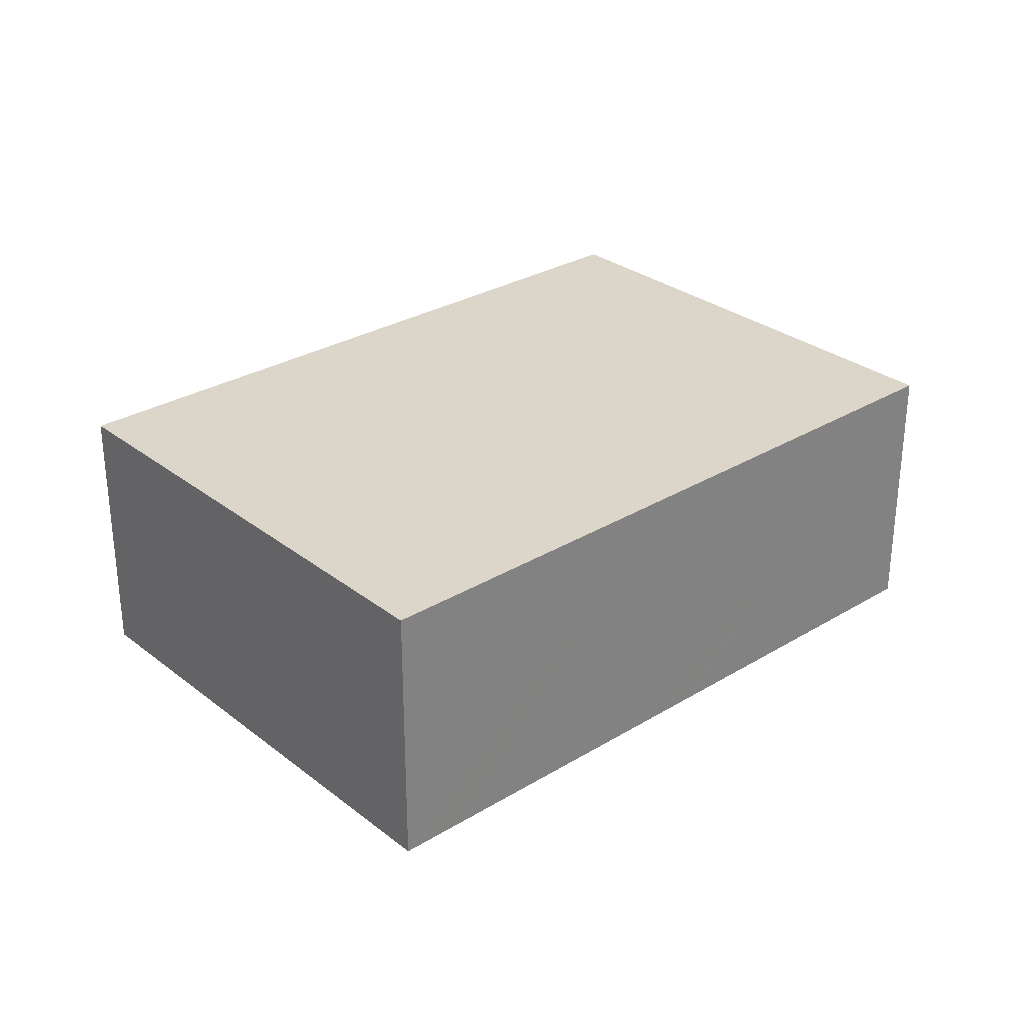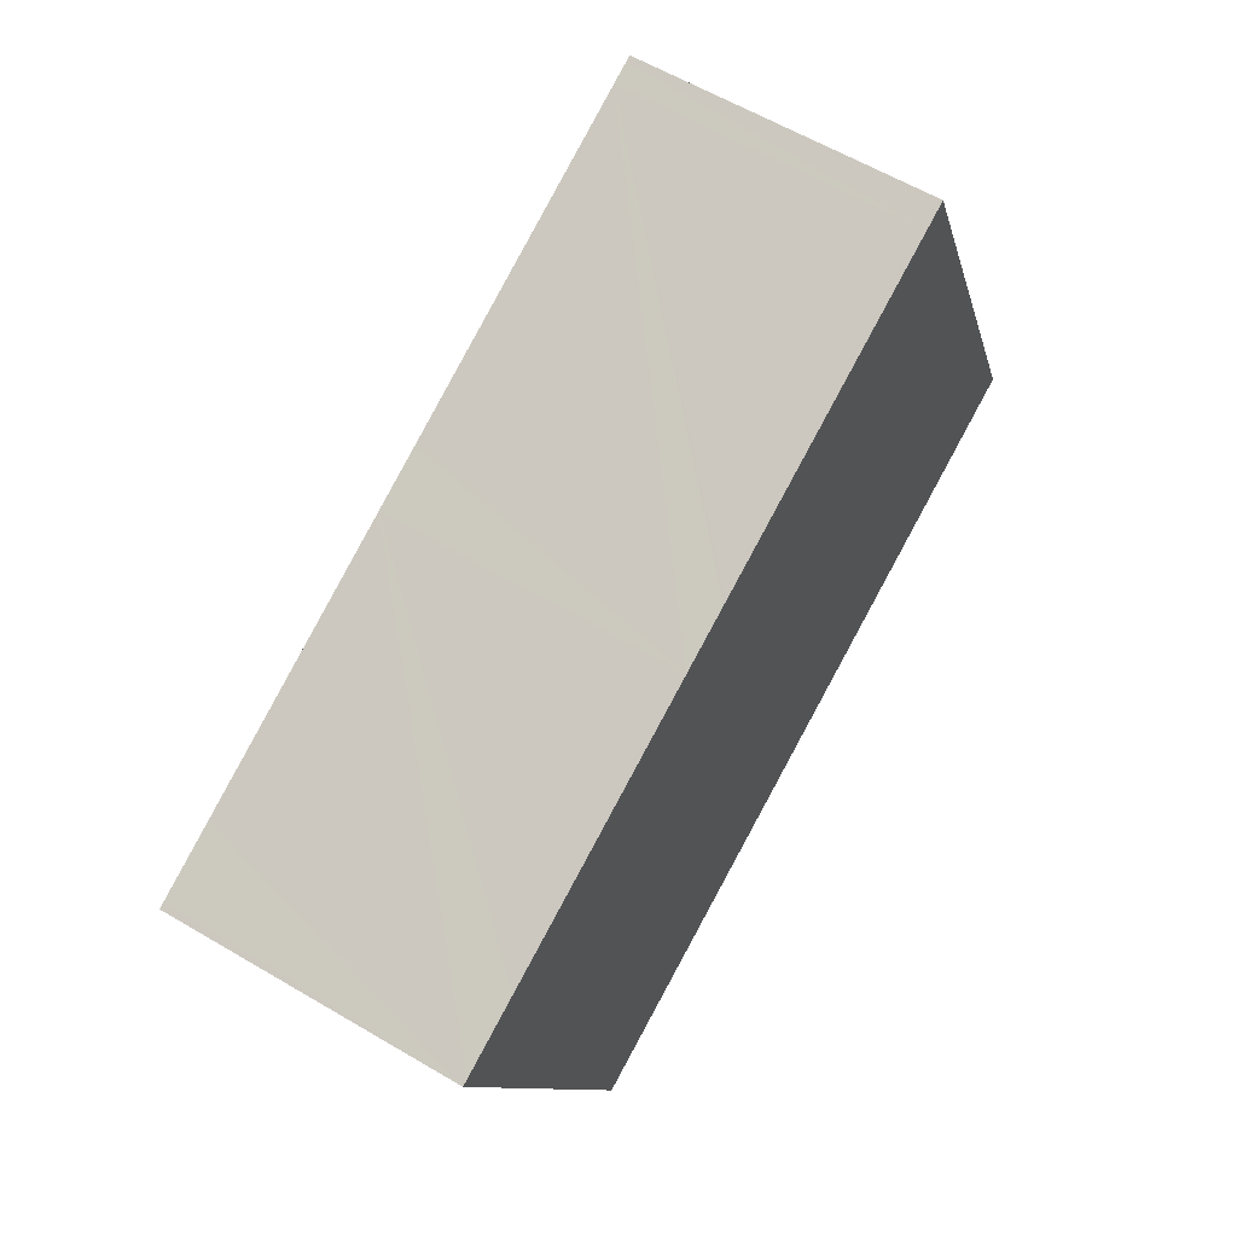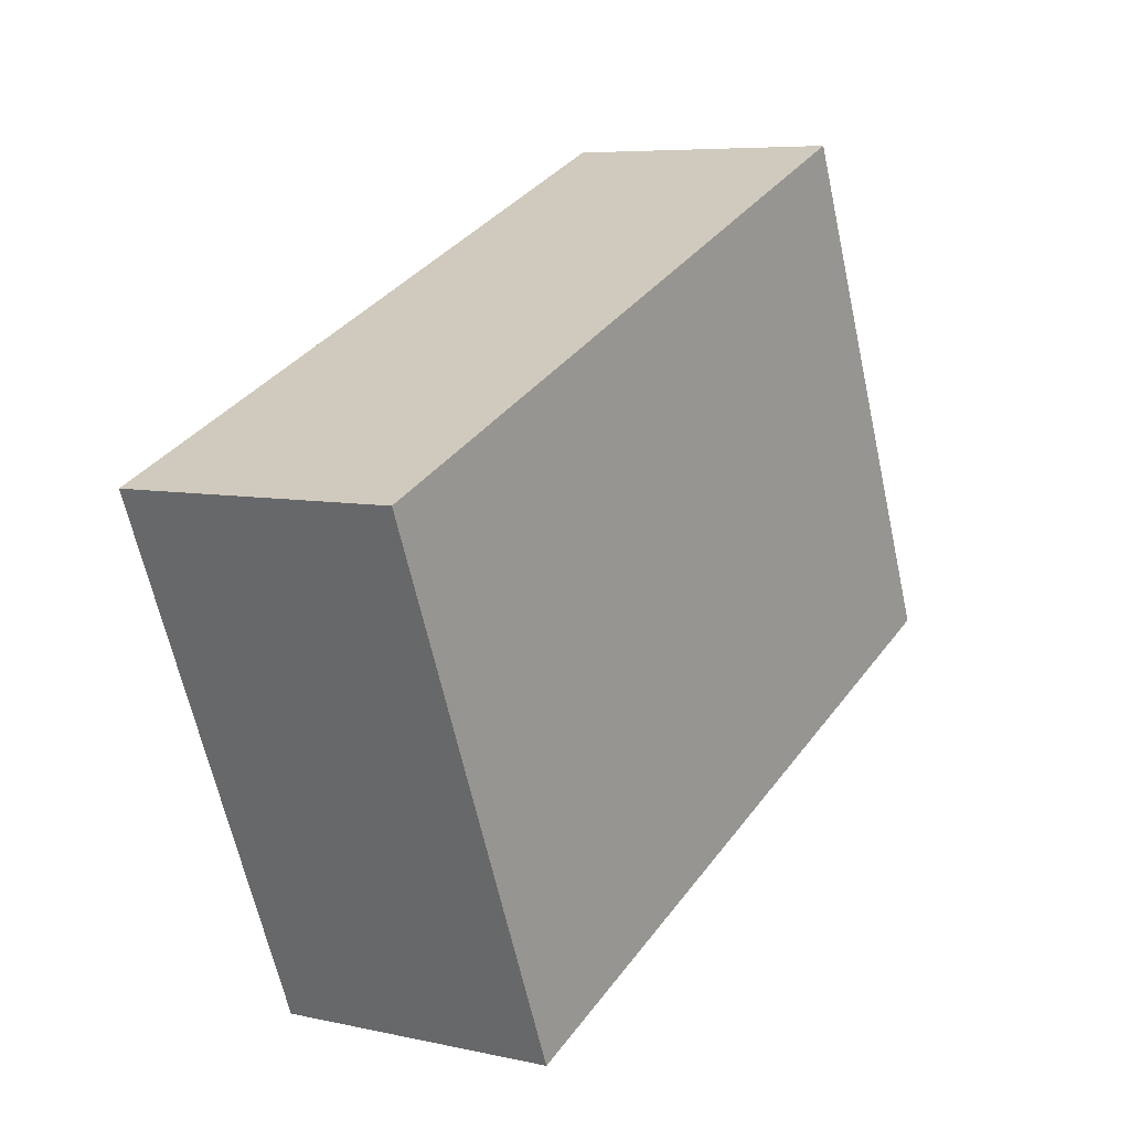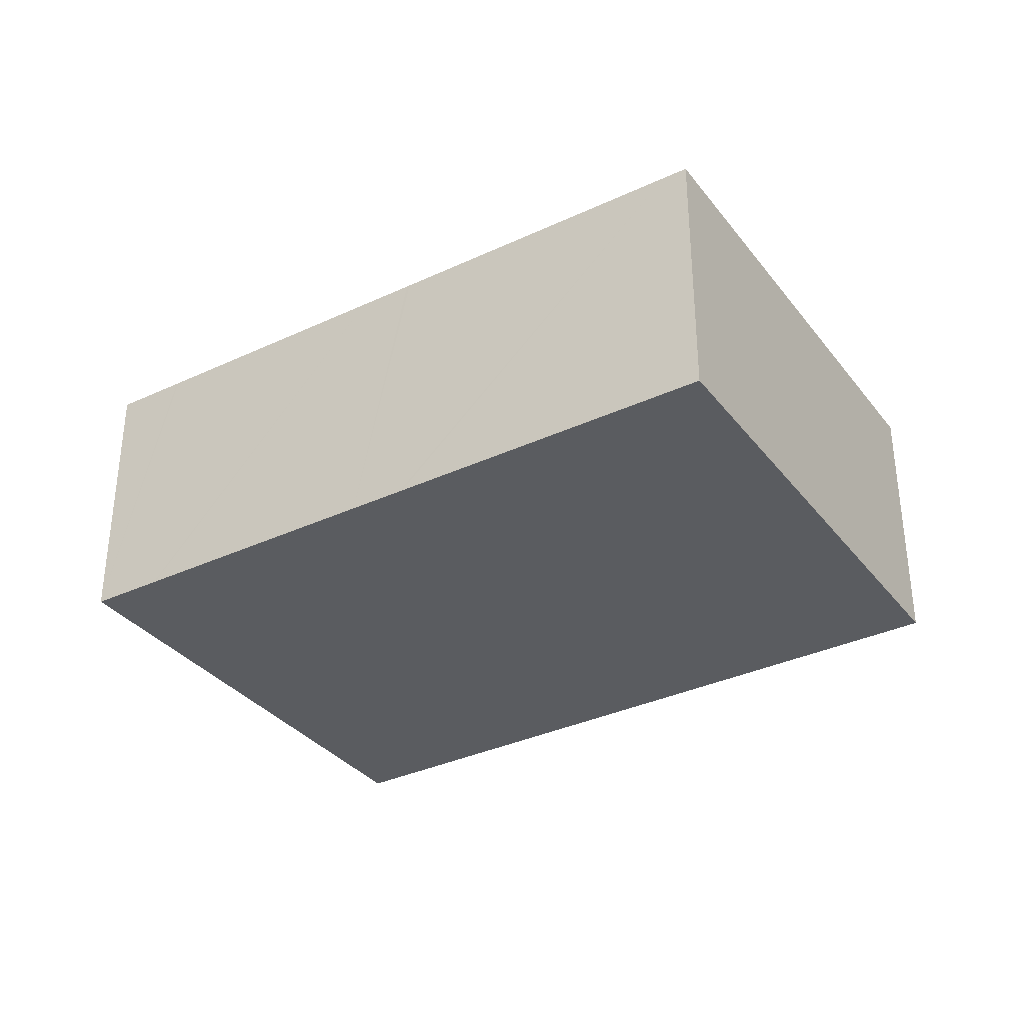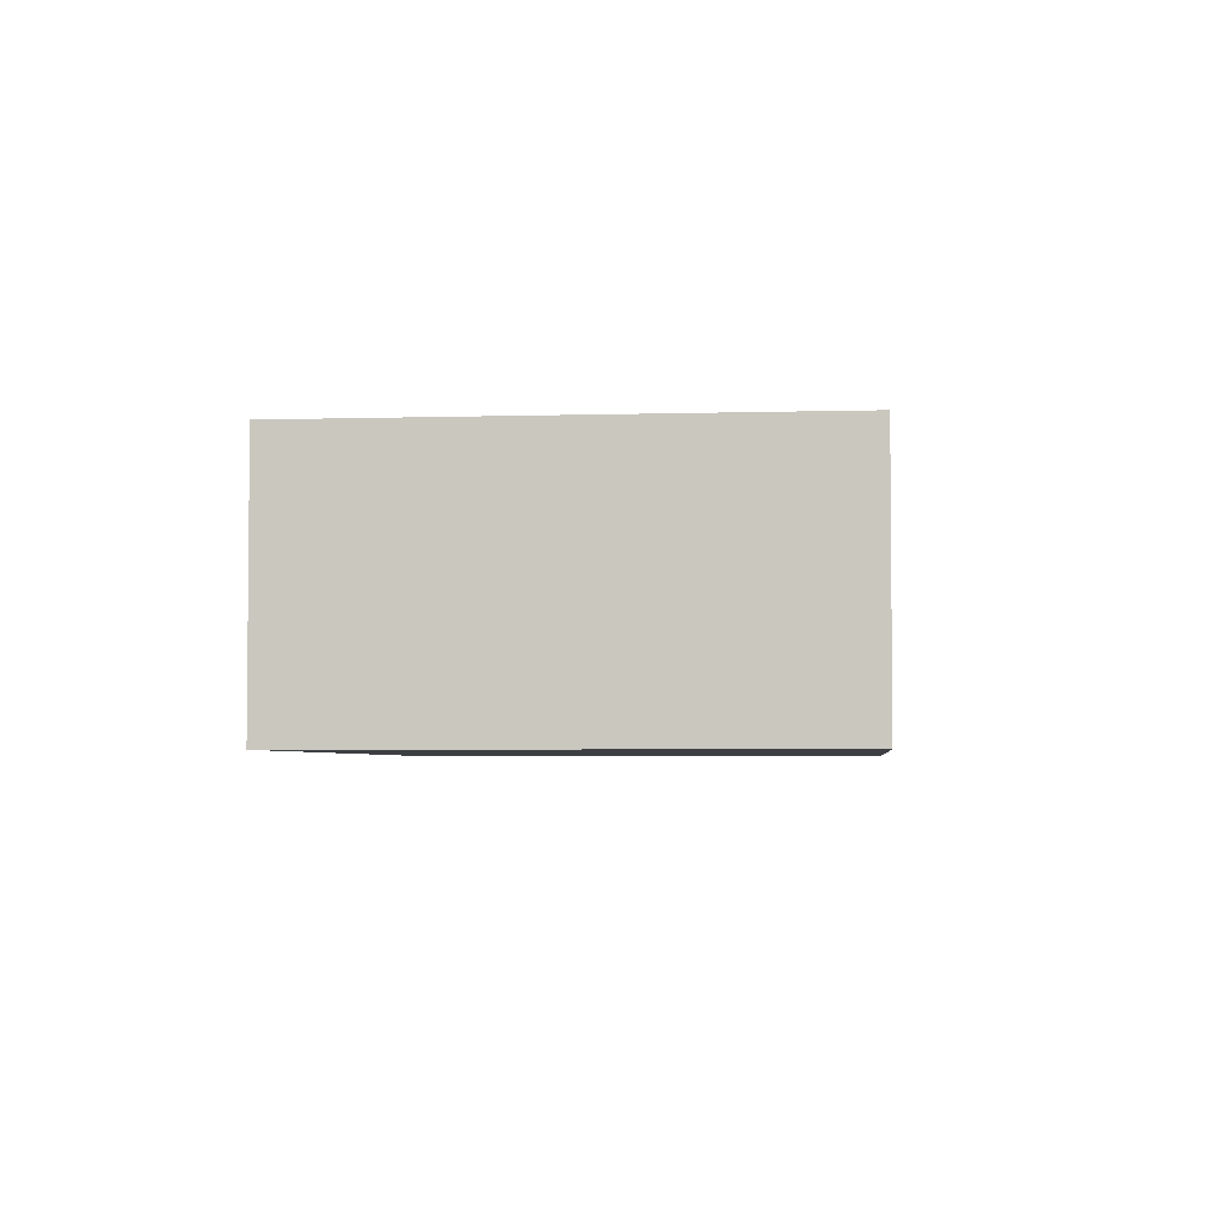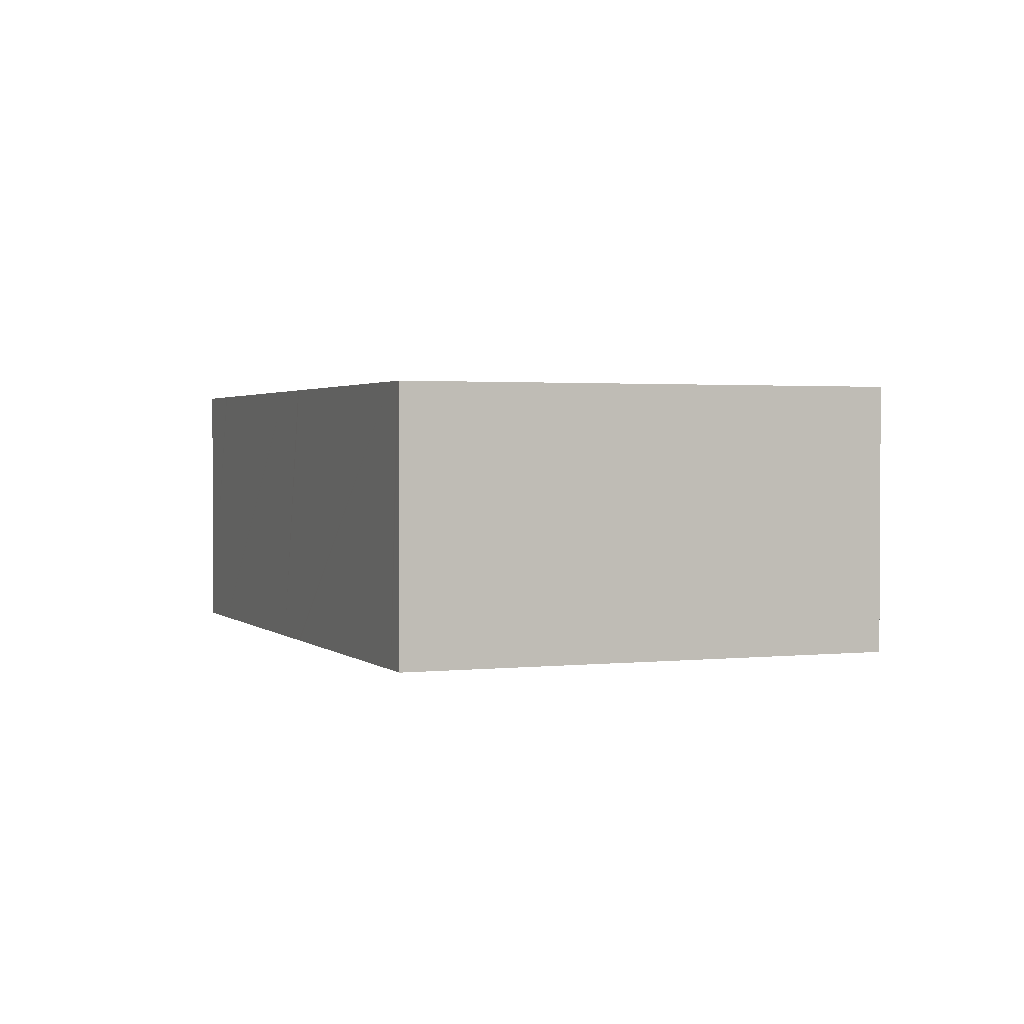
<metadata>
{"format":"obj","ext":"obj","renderer":"f3d","projection":"perspective","resolution":1024,"background":"white","views":[{"elev":29.7,"azim":-64.6,"up":"+Y"},{"elev":60.0,"azim":-58.8,"up":"+Z"},{"elev":6.7,"azim":-56.9,"up":"+Z"},{"elev":-34.2,"azim":9.2,"up":"+Y"},{"elev":-3.8,"azim":-107.3,"up":"+Y"},{"elev":1.8,"azim":45.3,"up":"+Y"}]}
</metadata>
<code>
v  0.089 4.064 0.038
v  0.04 4.064 -0.094
v  0 4.064 2.488e-16
v  3.084 4.064 -7.213
v  13.24 4.064 -2.825
v  1.041 4.064 0.441
v  1.071 4.064 0.454
v  4.715 4.064 1.999
v  4.869 4.064 2.064
v  5.5 4.064 2.331
v  5.548 4.064 2.352
v  9.874 4.064 4.185
v  10.14 4.064 4.298
v  10.22 4.064 4.334
v  10.22 -2.654e-16 4.334
v  13.24 1.73e-16 -2.825
v  3.084 4.417e-16 -7.213
v  0.04 5.756e-18 -0.094
v  0 0 0
v  0.089 -2.327e-18 0.038
v  1.041 -2.7e-17 0.441
v  1.071 -2.78e-17 0.454
v  4.715 -1.224e-16 1.999
v  4.869 -1.264e-16 2.064
v  5.5 -1.427e-16 2.331
v  5.548 -1.44e-16 2.352
v  9.874 -2.563e-16 4.185
v  10.14 -2.632e-16 4.298
g defaultobject
f 1 2 3
f 2 1 4
f 4 1 5
f 5 1 6
f 5 6 7
f 5 7 8
f 5 8 9
f 5 9 10
f 5 10 11
f 5 11 12
f 5 12 13
f 5 13 14
f 15 5 14
f 5 15 16
f 16 4 5
f 4 16 17
f 17 2 4
f 2 17 18
f 2 18 3
f 3 18 19
f 19 1 3
f 1 19 6
f 6 19 7
f 7 19 8
f 8 19 20
f 8 20 21
f 8 21 22
f 8 22 23
f 8 23 9
f 9 23 10
f 10 23 11
f 11 23 12
f 12 23 24
f 12 24 25
f 12 25 26
f 12 26 27
f 12 27 13
f 13 27 14
f 14 27 15
f 15 27 28
f 16 18 17
f 18 16 19
f 19 16 20
f 20 16 21
f 21 16 22
f 22 16 23
f 23 16 24
f 24 16 25
f 25 16 26
f 26 16 27
f 27 16 28
f 28 16 15

</code>
